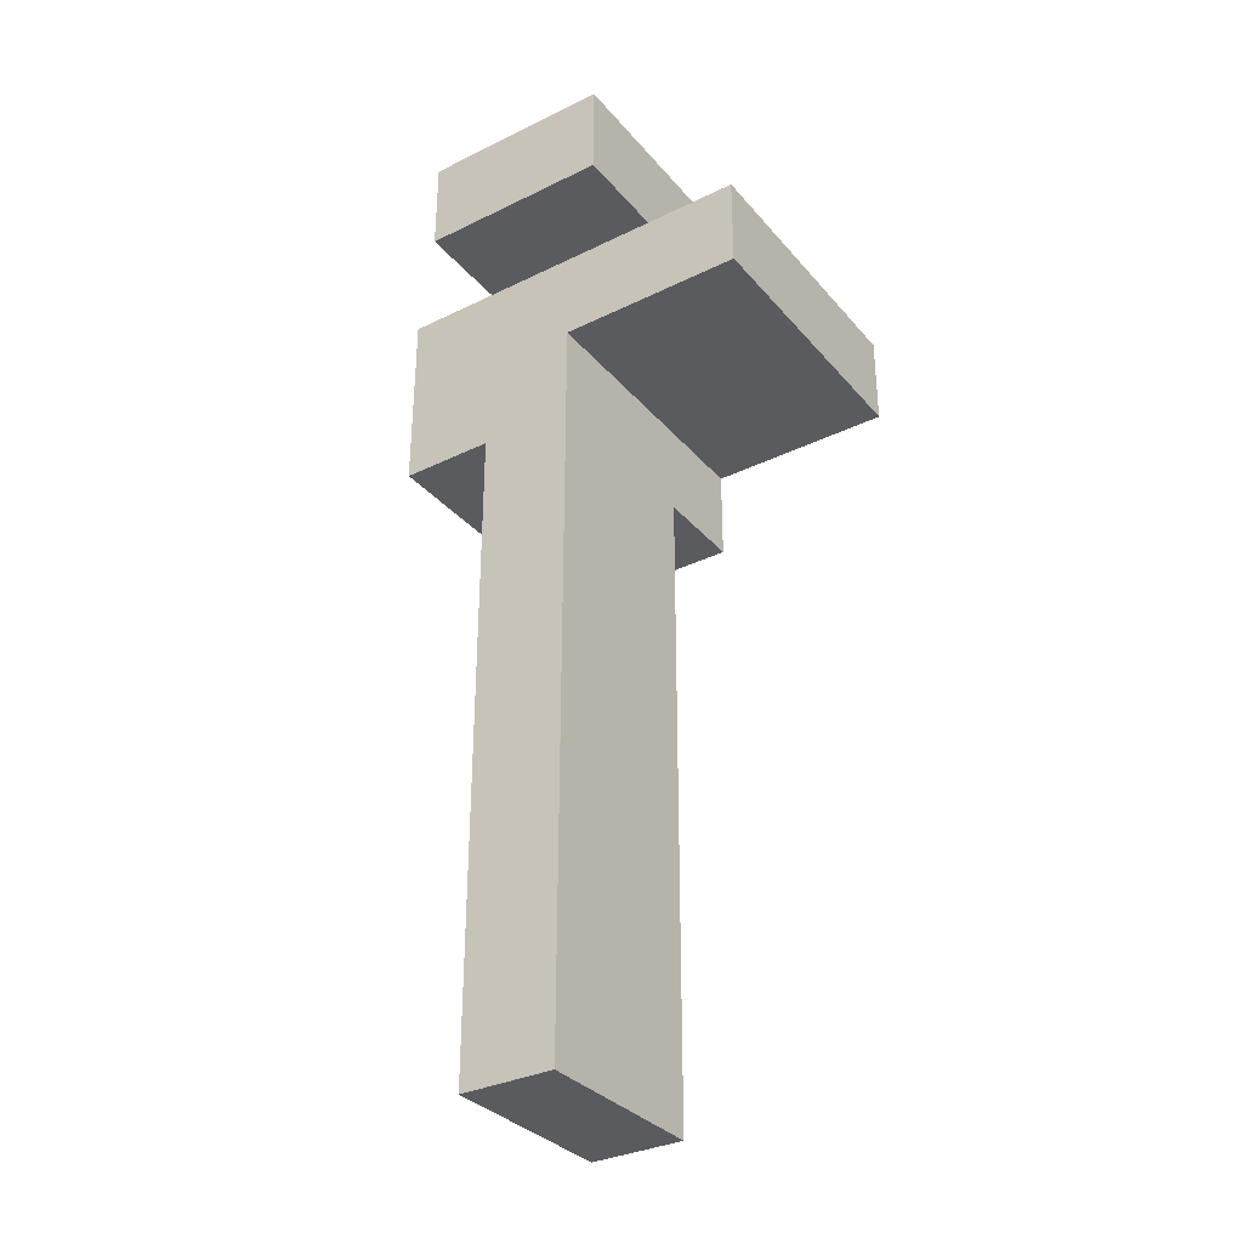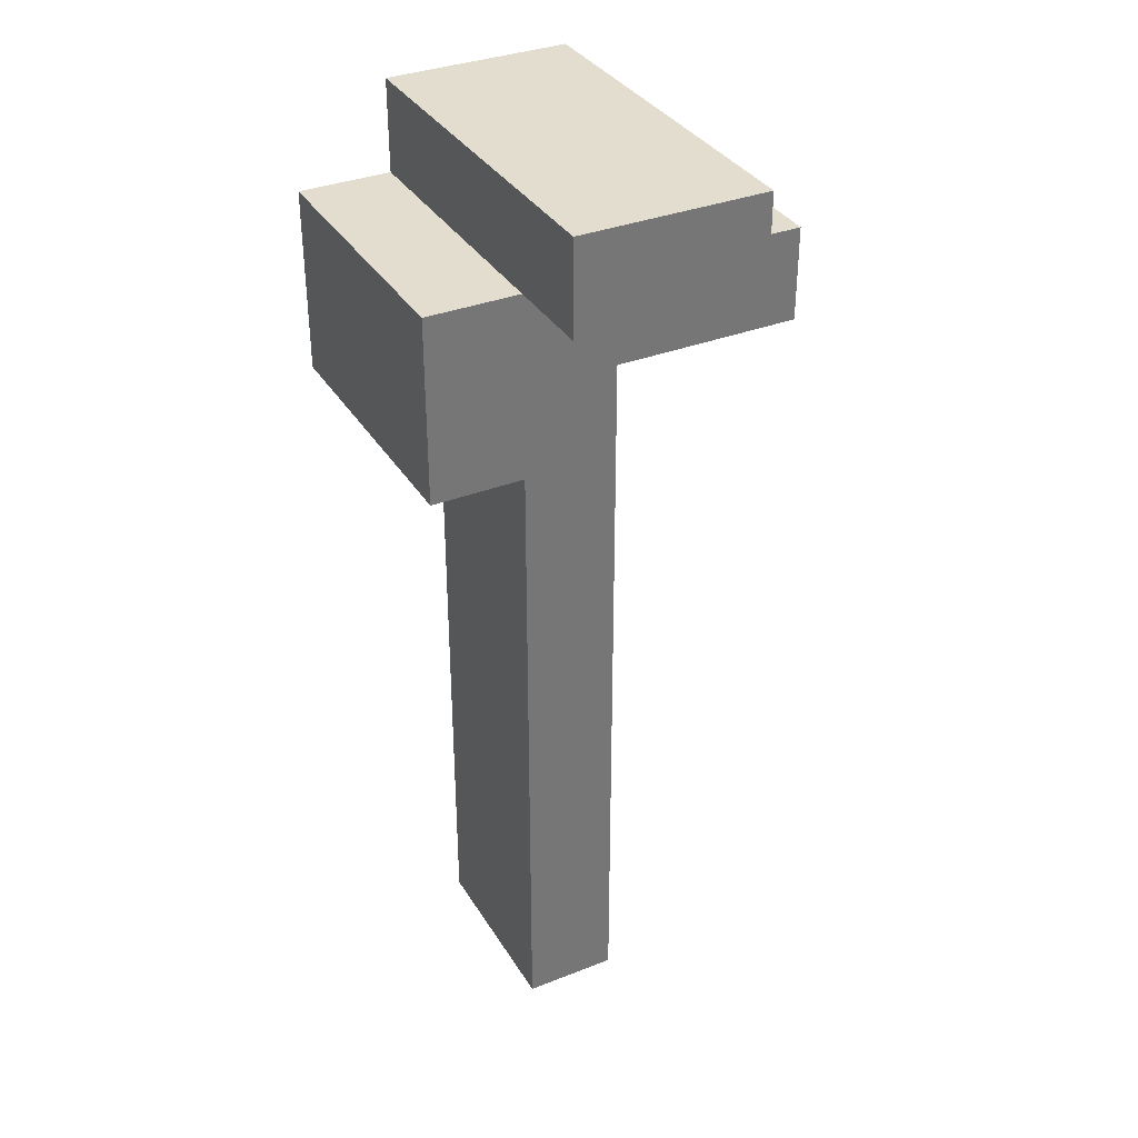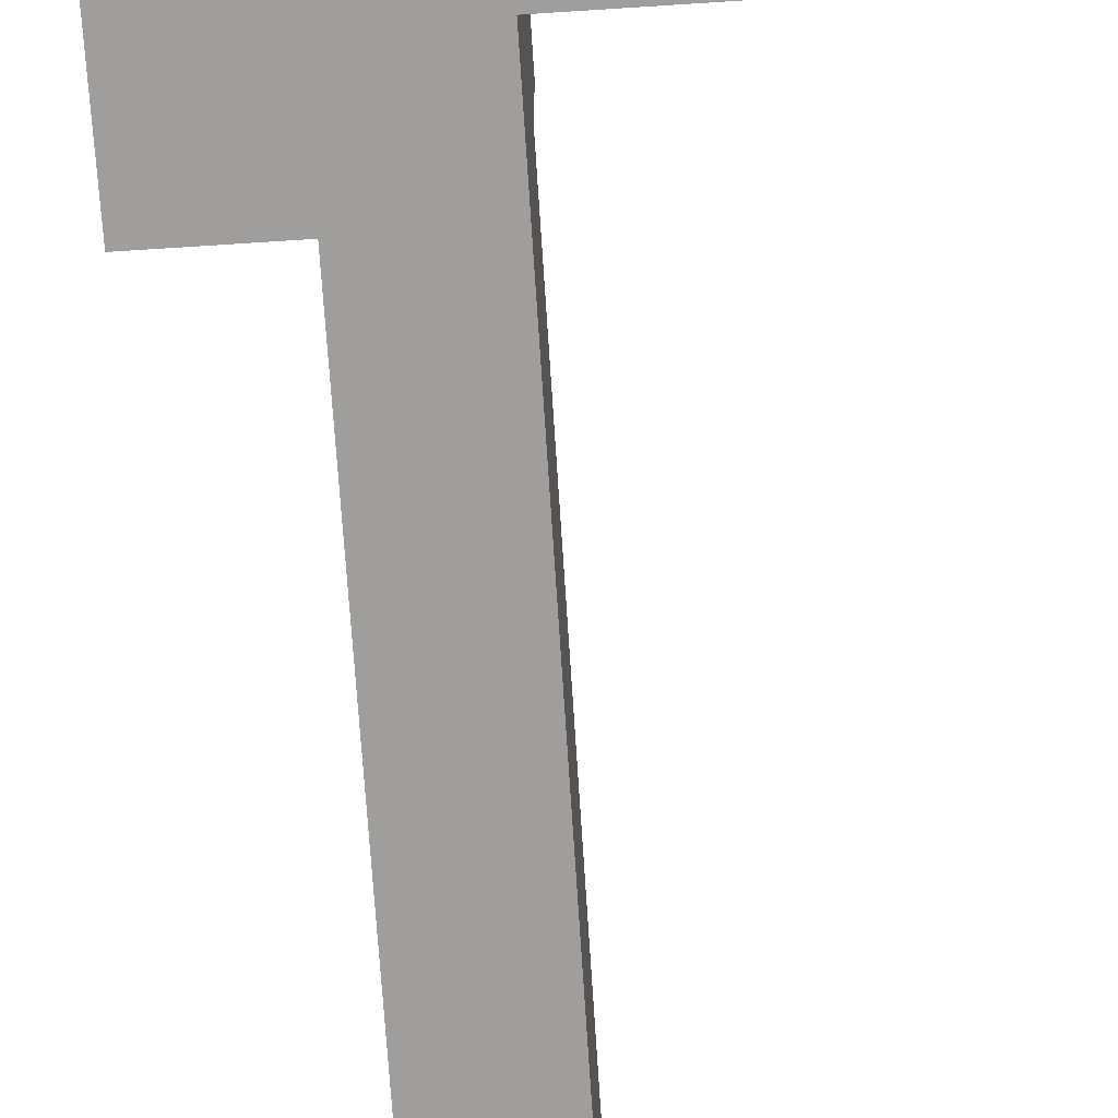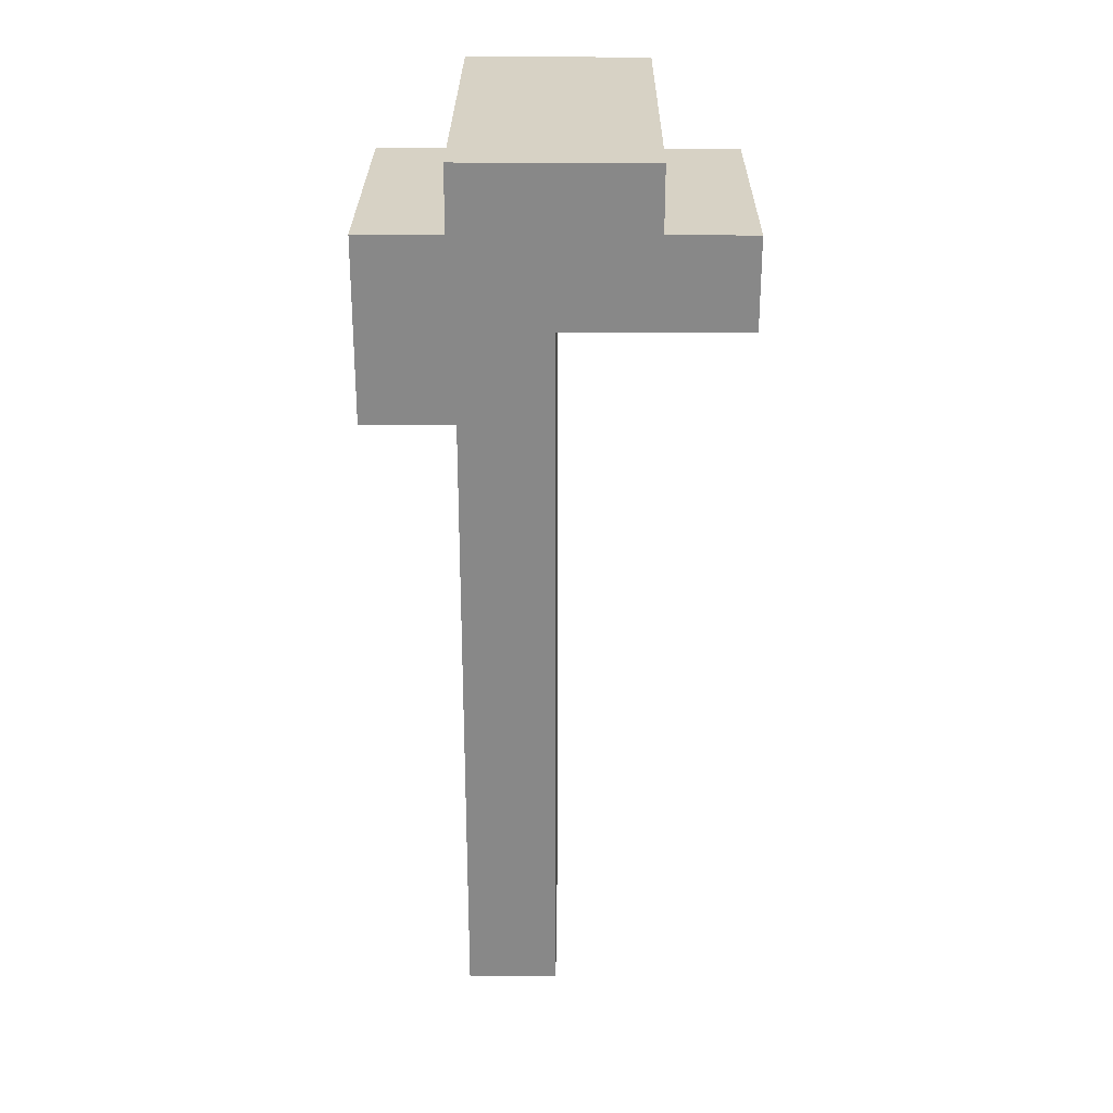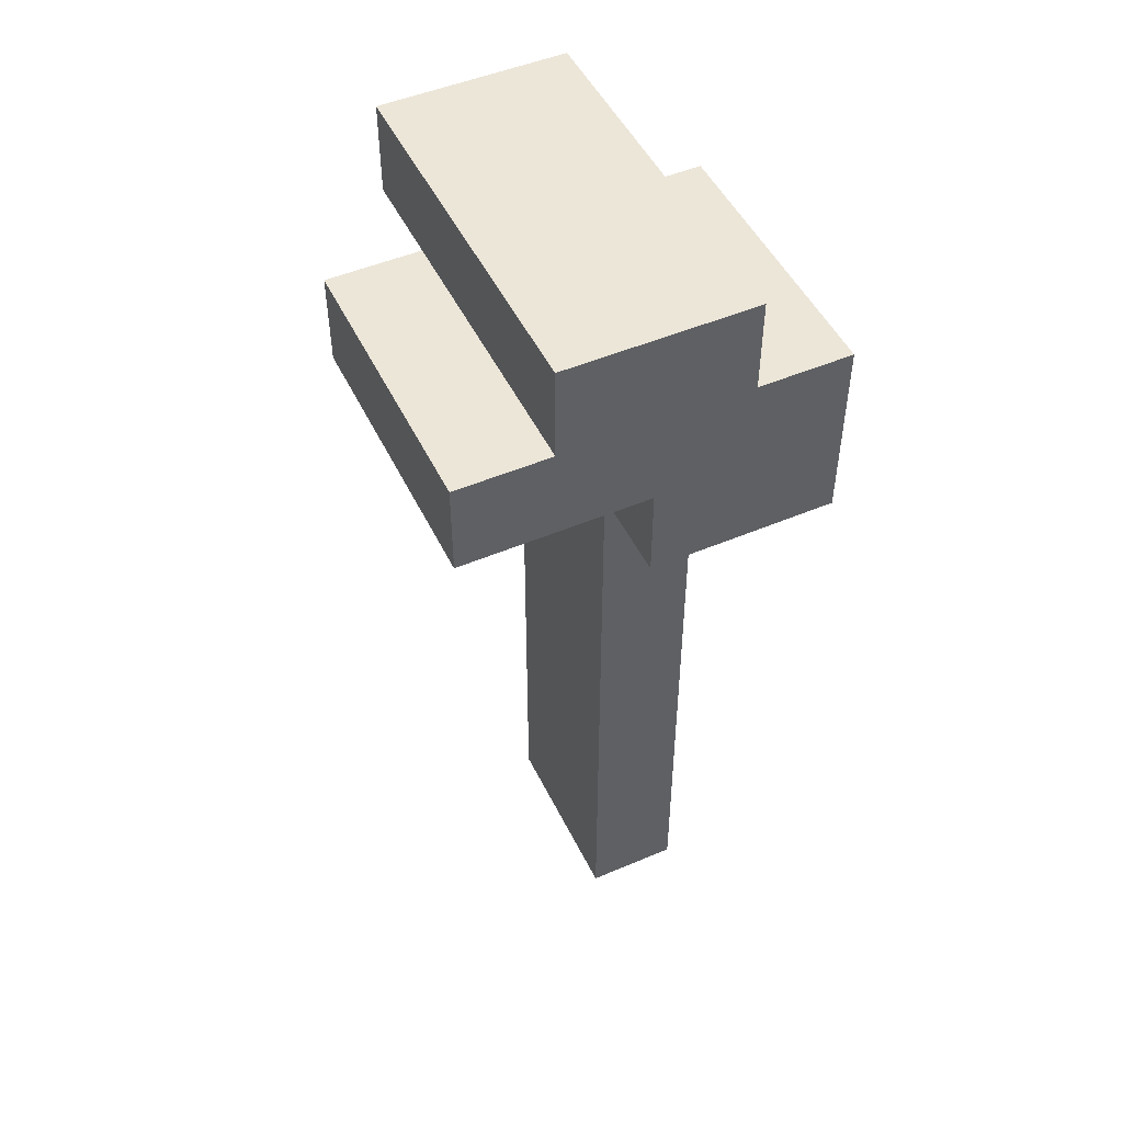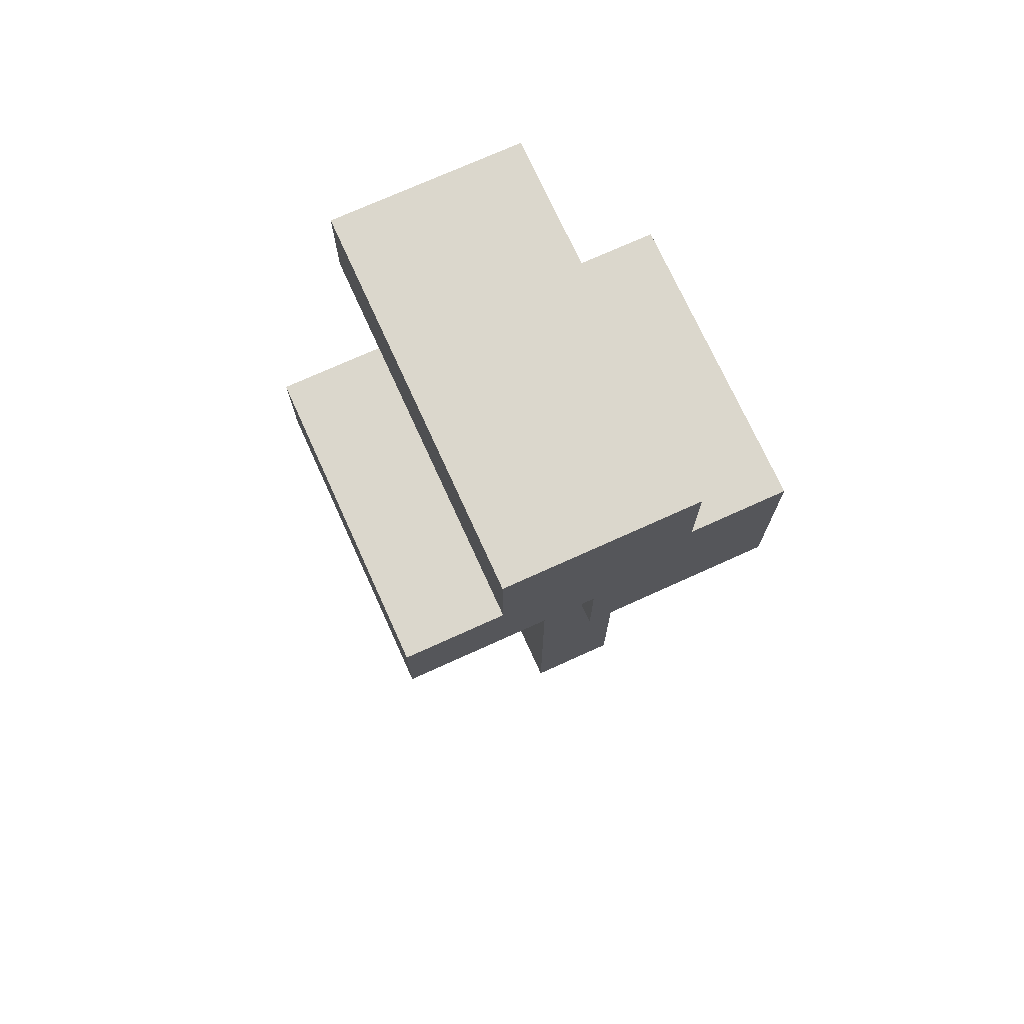
<metadata>
{"format":"obj","ext":"obj","renderer":"f3d","projection":"perspective","resolution":1024,"background":"white","views":[{"elev":-33.3,"azim":-146.2,"up":"+Y"},{"elev":35.0,"azim":152.5,"up":"+Y"},{"elev":-70.9,"azim":-176.3,"up":"+Z"},{"elev":27.2,"azim":-179.5,"up":"+Y"},{"elev":49.3,"azim":-25.2,"up":"+Y"},{"elev":73.2,"azim":-24.4,"up":"+Y"}]}
</metadata>
<code>
o
v -0.2 0.3 0.2
v -0.2 0.3 -0.1
v -0.2 0.4 0.2
v -0.2 0.4 -0.1
v -0.1 0.4 0.2
v -0.1 0.4 -0.1
v -0.1 0.4 -0.2
v -0.1 0.5 0.2
v -0.1 0.5 -0.2
v 0 -0.5 0.1
v 0 -0.5 -0.1
v 0 0.2 0.2
v 0 0.2 0.1
v 0 0.2 -0.1
v 0 0.3 0.2
v 0 0.3 -0.1
v 0.1 -0.5 0.1
v 0.1 -0.5 -0.1
v 0.1 0.2 0.1
v 0.1 0.2 -0.1
v 0.1 0.4 0.2
v 0.1 0.4 -0.1
v 0.1 0.4 -0.2
v 0.1 0.5 0.2
v 0.1 0.5 -0.2
v 0.2 0.2 0.2
v 0.2 0.2 -0.1
v 0.2 0.4 0.2
v 0.2 0.4 -0.1
v -0.2 0.3 0.2
v -0.2 0.4 0.2
v -0.1 0.3 0.2
v -0.1 0.4 0.2
v -0.1 0.5 0.2
v 0 0.2 0.2
v 0 0.3 0.2
v 0.1 0.4 0.2
v 0.1 0.5 0.2
v 0.2 0.2 0.2
v 0.2 0.4 0.2
v 0 -0.5 0.1
v 0 0.2 0.1
v 0.1 -0.5 0.1
v 0.1 0.2 0.1
v -0.2 0.3 -0.1
v -0.2 0.4 -0.1
v -0.1 0.3 -0.1
v -0.1 0.4 -0.1
v 0 -0.5 -0.1
v 0 0.2 -0.1
v 0 0.3 -0.1
v 0.1 -0.5 -0.1
v 0.1 0.2 -0.1
v 0.1 0.4 -0.1
v 0.2 0.2 -0.1
v 0.2 0.4 -0.1
v -0.1 0.4 -0.2
v -0.1 0.5 -0.2
v 0.1 0.4 -0.2
v 0.1 0.5 -0.2
v 0 -0.5 0.1
v 0.1 -0.5 0.1
v 0 -0.5 -0.1
v 0.1 -0.5 -0.1
v 0 0.2 0.2
v 0.2 0.2 0.2
v 0 0.2 0.1
v 0.1 0.2 0.1
v 0.1 0.2 -0.1
v 0.2 0.2 -0.1
v -0.2 0.3 0.2
v -0.1 0.3 0.2
v 0 0.3 0.2
v -0.2 0.3 -0.1
v -0.1 0.3 -0.1
v 0 0.3 -0.1
v -0.1 0.4 -0.1
v 0.1 0.4 -0.1
v -0.1 0.4 -0.2
v 0.1 0.4 -0.2
v -0.2 0.4 0.2
v -0.1 0.4 0.2
v 0.1 0.4 0.2
v 0.2 0.4 0.2
v -0.2 0.4 -0.1
v -0.1 0.4 -0.1
v 0.1 0.4 -0.1
v 0.2 0.4 -0.1
v -0.1 0.5 0.2
v 0.1 0.5 0.2
v -0.1 0.5 -0.2
v 0.1 0.5 -0.2
f 3 2 1
f 4 2 3
f 8 6 5
f 8 7 6
f 9 7 8
f 13 11 10
f 14 11 13
f 15 13 12
f 15 14 13
f 16 14 15
f 17 18 19
f 19 18 20
f 21 22 24
f 22 23 24
f 24 23 25
f 26 27 28
f 28 27 29
f 32 31 30
f 33 31 32
f 36 33 32
f 36 34 33
f 37 34 36
f 37 36 35
f 38 34 37
f 39 37 35
f 40 37 39
f 43 42 41
f 44 42 43
f 45 46 47
f 47 46 48
f 47 48 51
f 49 50 52
f 50 51 53
f 52 50 53
f 51 48 54
f 53 51 54
f 53 54 55
f 55 54 56
f 57 58 59
f 59 58 60
f 63 62 61
f 64 62 63
f 67 66 65
f 68 66 67
f 69 66 68
f 70 66 69
f 74 72 71
f 75 73 72
f 75 72 74
f 76 73 75
f 79 78 77
f 80 78 79
f 81 82 85
f 85 82 86
f 83 84 87
f 87 84 88
f 89 90 91
f 91 90 92

</code>
